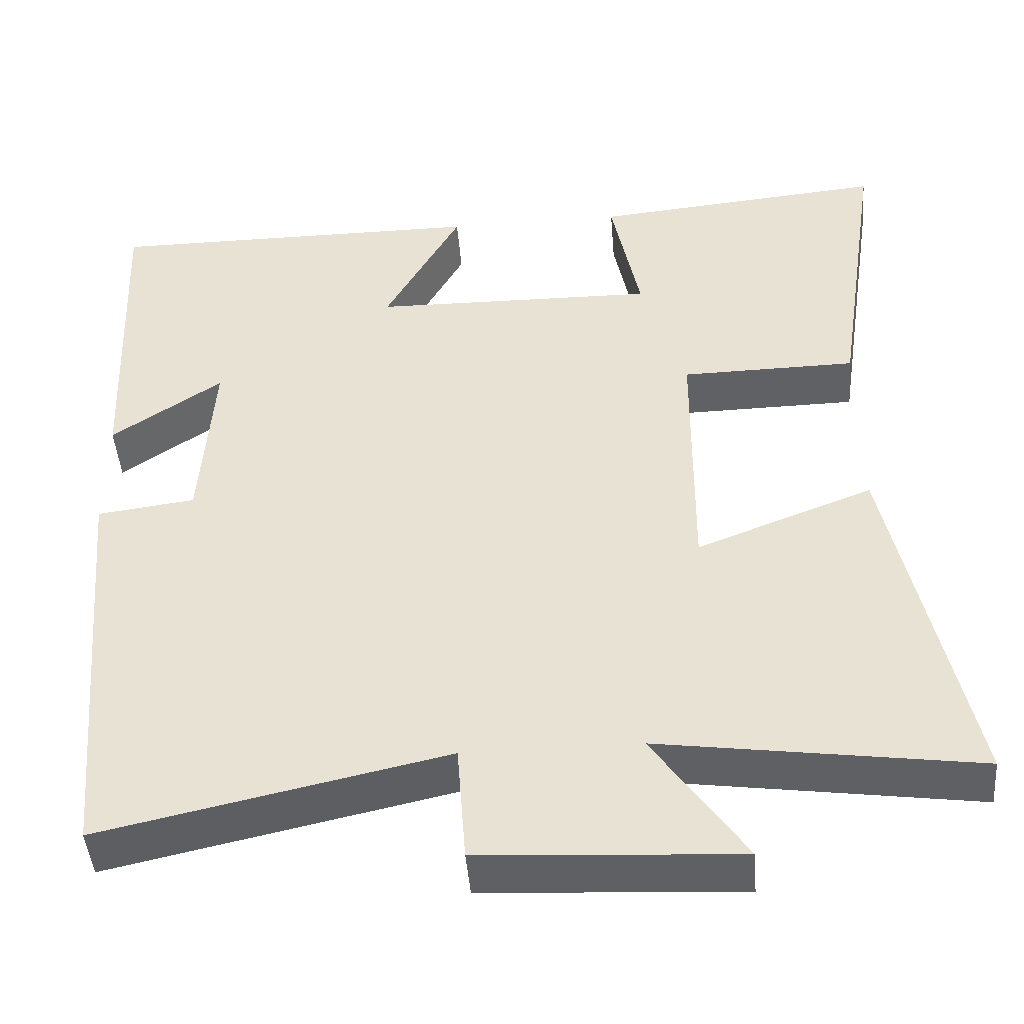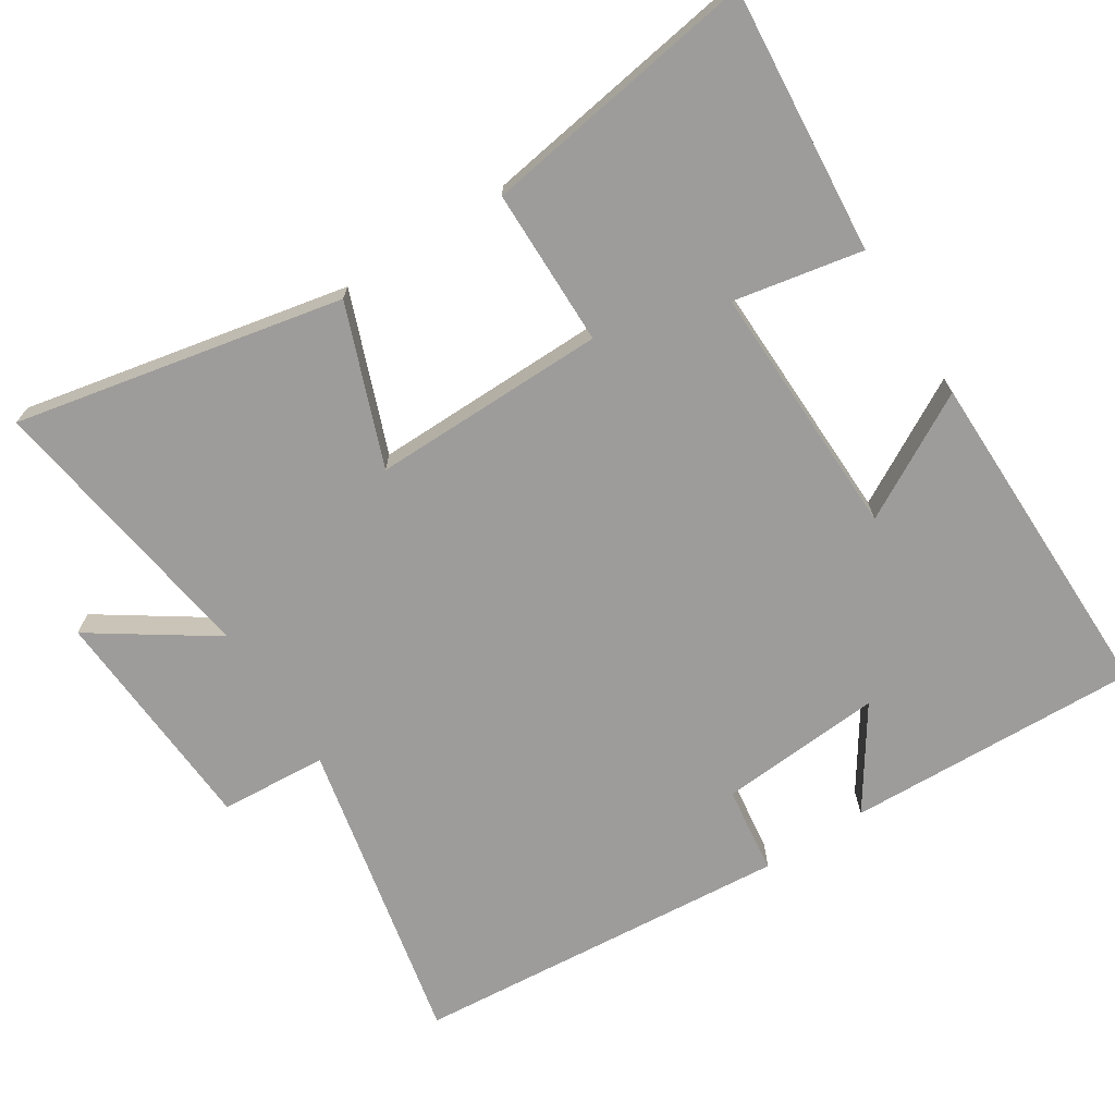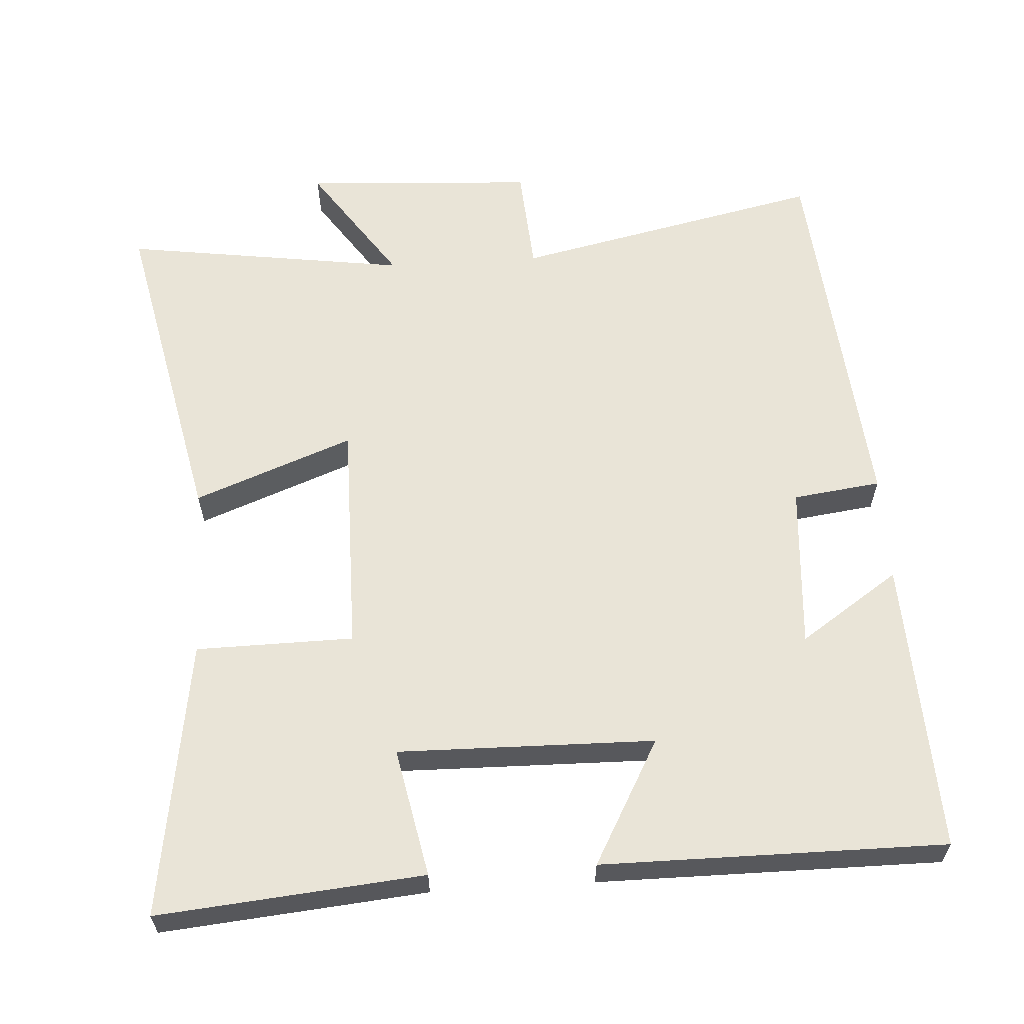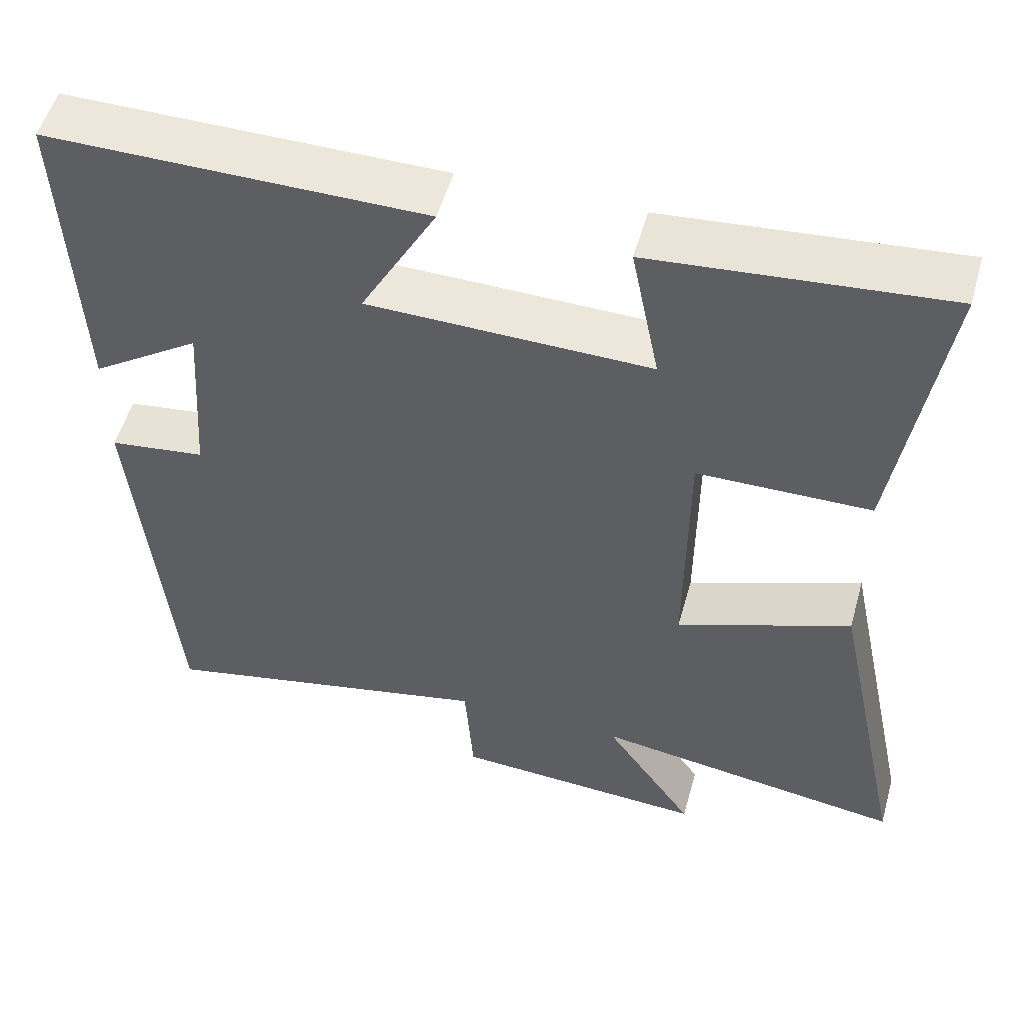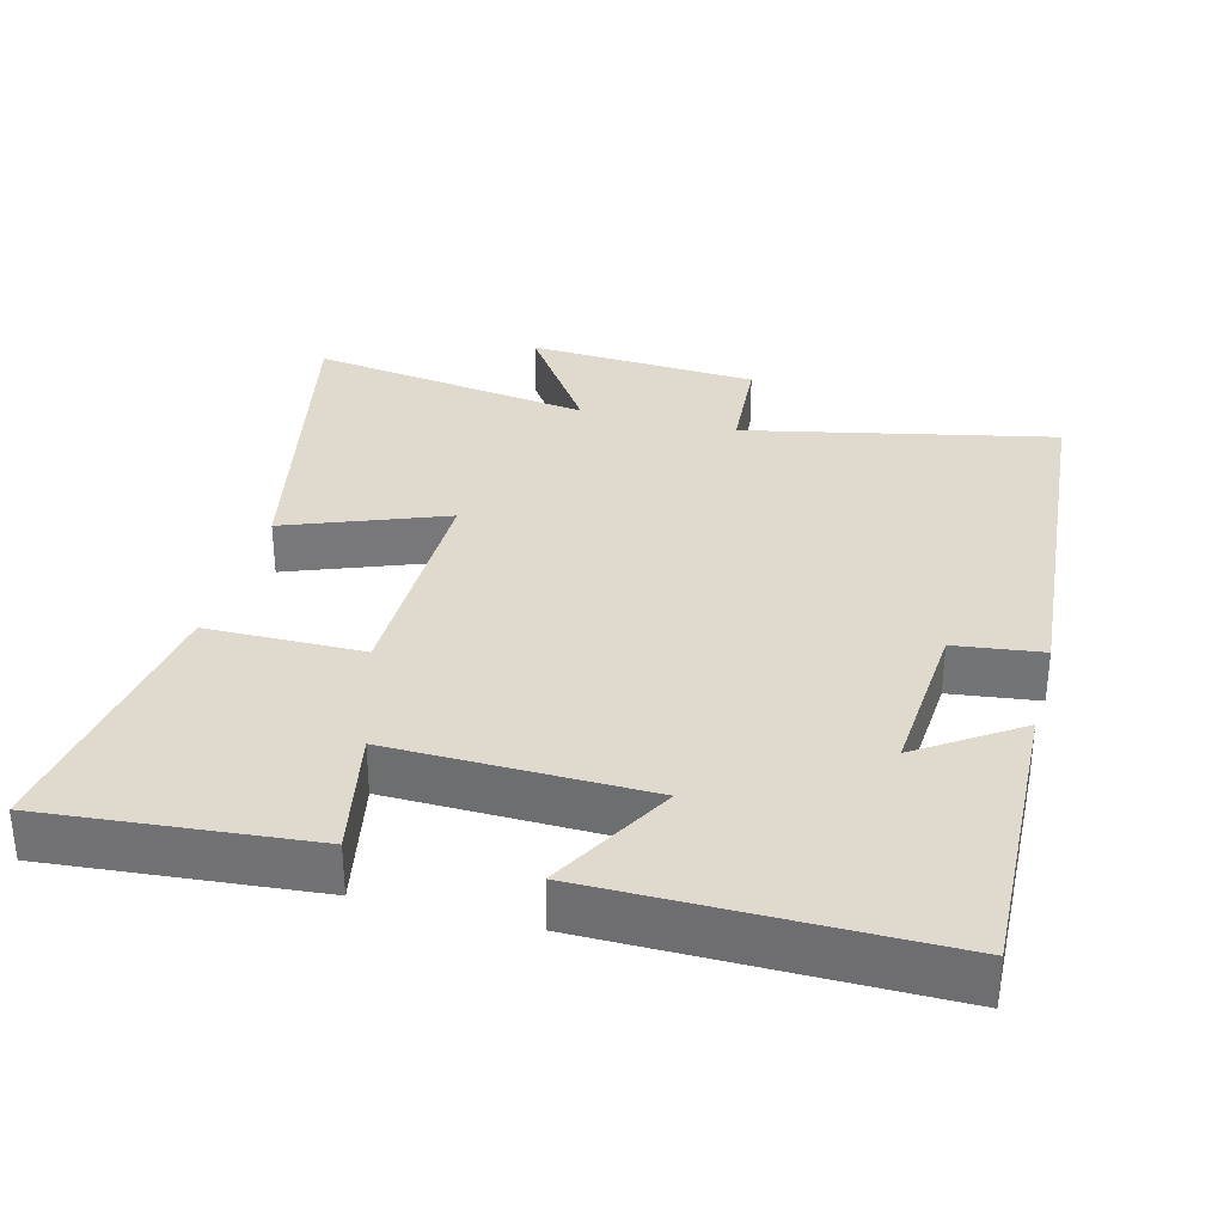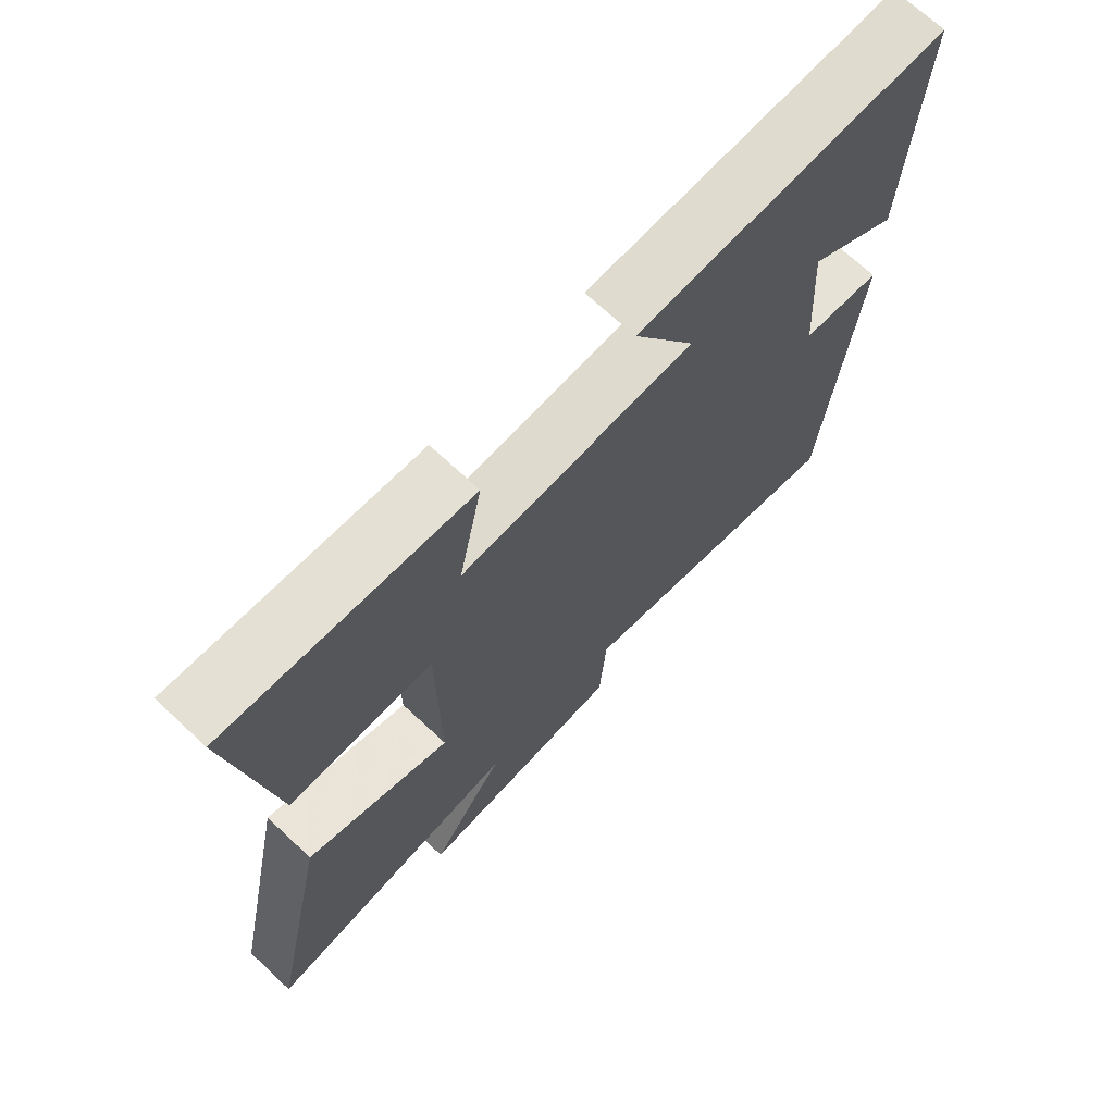
<metadata>
{"format":"obj","ext":"obj","renderer":"f3d","projection":"perspective","resolution":1024,"background":"white","views":[{"elev":-45.5,"azim":-175.4,"up":"+Z"},{"elev":-70.3,"azim":-57.1,"up":"+Y"},{"elev":60.9,"azim":-3.6,"up":"+Y"},{"elev":53.2,"azim":-164.4,"up":"+Z"},{"elev":32.9,"azim":14.8,"up":"+Y"},{"elev":70.4,"azim":-47.0,"up":"+Z"}]}
</metadata>
<code>
v -0.558 0.07 0.534
v -0.188 0.07 0.5
v -0.224 0.07 0.32
v 0.134 0.07 0.326
v 0.038 0.07 0.5
v 0.517 0.07 0.501
v 0.5 0.07 0.09
v 0.361 0.07 0.184
v 0.377 0.07 -0.046
v 0.5 0.07 -0.062
v 0.453 0.07 -0.594
v 0.021 0.07 -0.5
v 0.01 0.07 -0.65
v -0.314 0.07 -0.668
v -0.199 0.07 -0.5
v -0.597 0.07 -0.557
v -0.5 0.07 -0.1
v -0.278 0.07 -0.185
v -0.28 0.07 0.143
v -0.5 0.07 0.146
v -0.558 0 0.534
v -0.188 0 0.5
v -0.224 0 0.32
v 0.134 0 0.326
v 0.038 0 0.5
v 0.517 0 0.501
v 0.5 0 0.09
v 0.361 0 0.184
v 0.377 0 -0.046
v 0.5 0 -0.062
v 0.453 0 -0.594
v 0.021 0 -0.5
v 0.01 0 -0.65
v -0.314 0 -0.668
v -0.199 0 -0.5
v -0.597 0 -0.557
v -0.5 0 -0.1
v -0.278 0 -0.185
v -0.28 0 0.143
v -0.5 0 0.146
f 1 2 3
f 20 1 3
f 19 20 3
f 18 19 3 4
f 15 16 17 18
f 15 18 4
f 12 13 14 15
f 12 15 4
f 9 10 11 12
f 8 9 12 4
f 5 6 7 8
f 4 5 8
f 23 22 21
f 23 21 40
f 23 40 39
f 24 23 39 38
f 38 37 36 35
f 24 38 35
f 35 34 33 32
f 24 35 32
f 32 31 30 29
f 24 32 29 28
f 28 27 26 25
f 28 25 24
f 1 21 22 2
f 2 22 23 3
f 3 23 24 4
f 4 24 25 5
f 5 25 26 6
f 6 26 27 7
f 7 27 28 8
f 8 28 29 9
f 9 29 30 10
f 10 30 31 11
f 11 31 32 12
f 12 32 33 13
f 13 33 34 14
f 14 34 35 15
f 15 35 36 16
f 16 36 37 17
f 17 37 38 18
f 18 38 39 19
f 19 39 40 20
f 20 40 21 1

</code>
